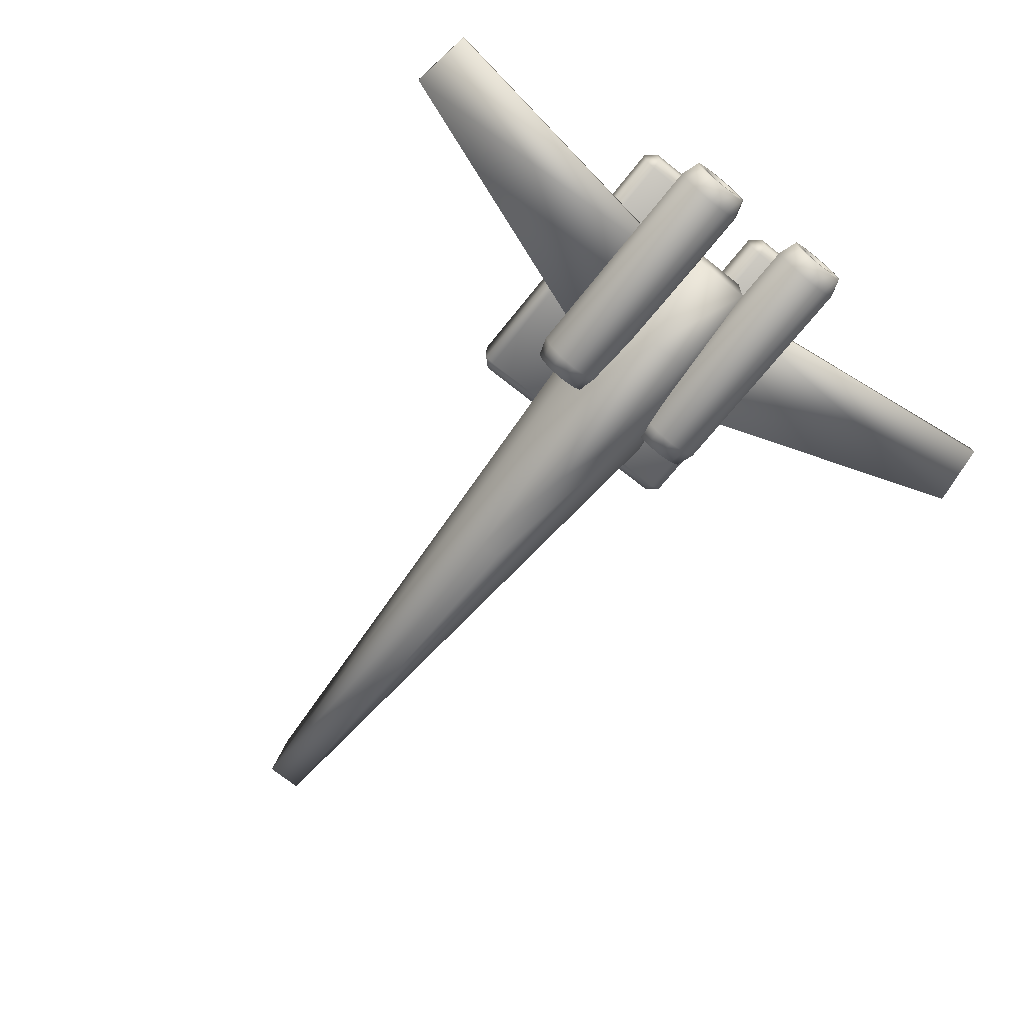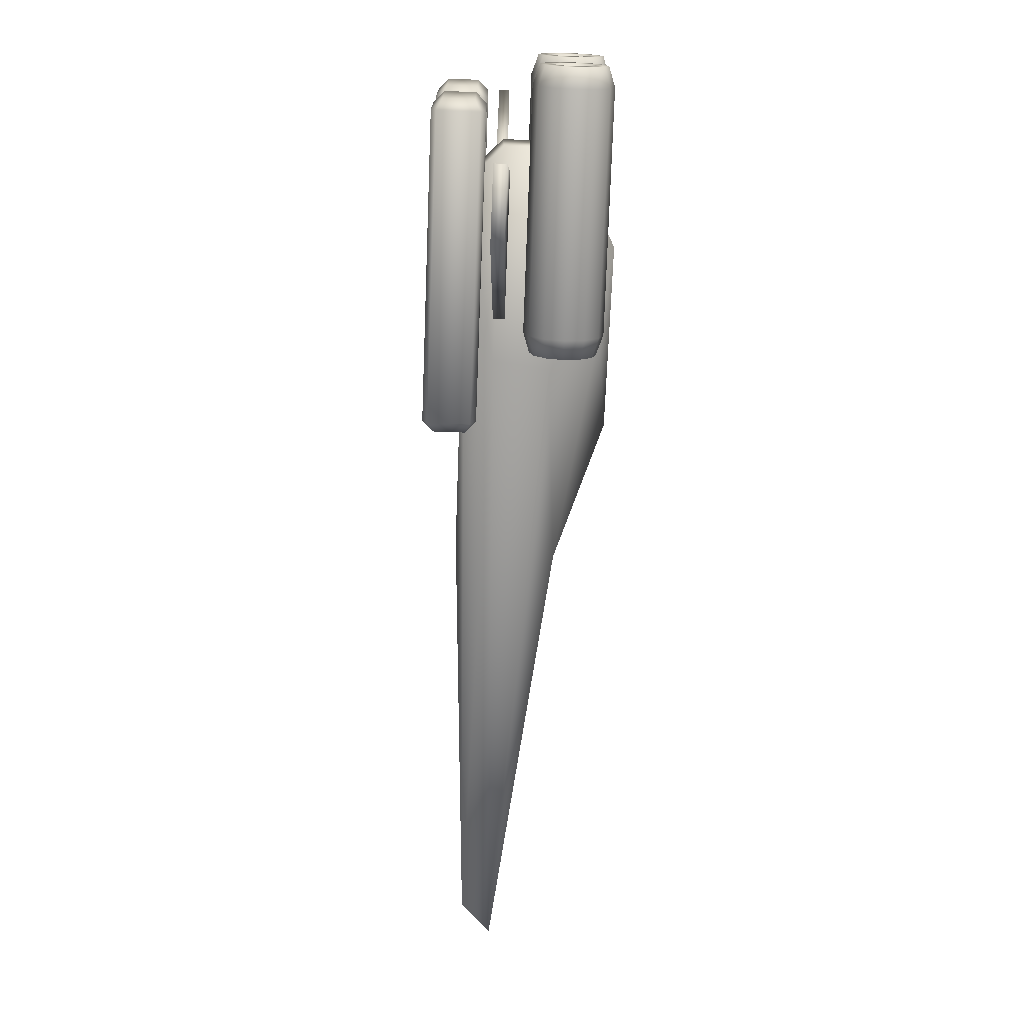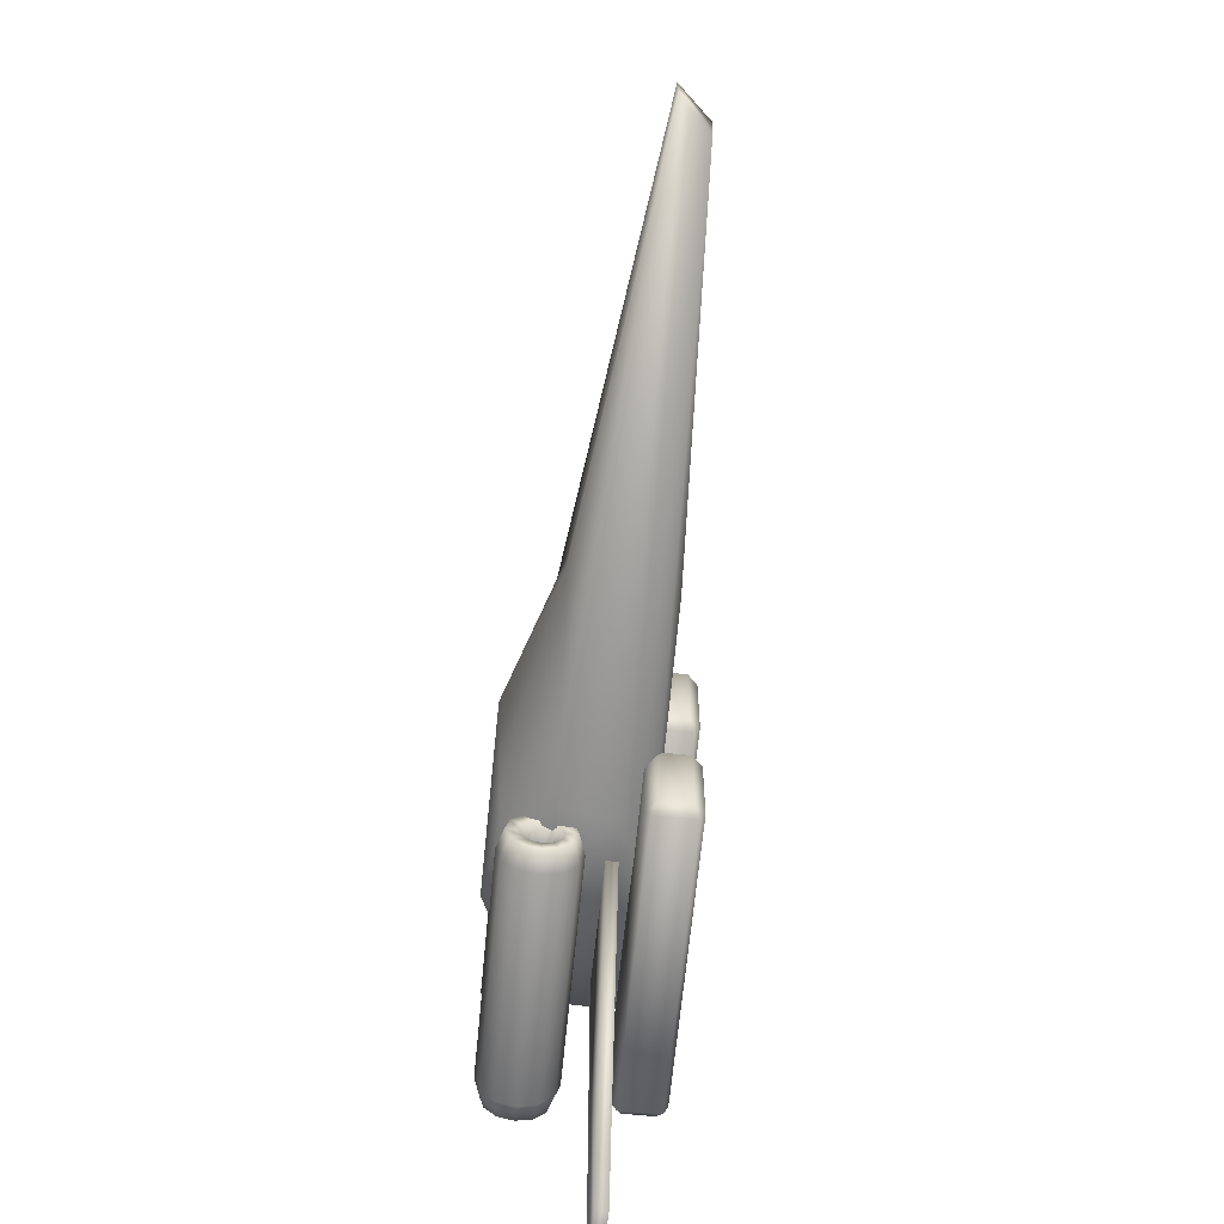
<metadata>
{"format":"obj","ext":"obj","renderer":"f3d","projection":"perspective","resolution":1024,"background":"white","views":[{"elev":-70.1,"azim":51.4,"up":"+Z"},{"elev":-75.2,"azim":87.9,"up":"+Y"},{"elev":-65.4,"azim":-95.6,"up":"+Y"}]}
</metadata>
<code>
v 0.5984 0.4352 0.0321
v 0.7895 0.4566 0.03304
v 0.7895 0.4137 0.03118
v 0.7041 0.4742 0.04674
v 0.4561 0.4475 0.08097
v 0.4561 0.4228 0.07991
v 0.7041 0.3962 0.04336
v 0.8893 0.4693 0.08275
v 0.8893 0.401 0.08461
v 0.668 0.4973 0.09054
v 0.025 0.4549 0.1326
v 0.025 0.4155 0.1337
v 0.668 0.3731 0.09392
v 0.8893 0.4725 0.1488
v 0.8893 0.3978 0.1469
v 0.6759 0.5031 0.1546
v 0.05566 0.4567 0.1652
v 0.05566 0.4137 0.1642
v 0.6759 0.3673 0.1512
v 0.8532 0.463 0.1838
v 0.8532 0.4074 0.1838
v 0.7553 0.4857 0.1838
v 0.4709 0.4512 0.1838
v 0.4709 0.4192 0.1838
v 0.7553 0.3846 0.1838
v 0.6621 0.4352 0.1838
v 0.8599 0.4257 0.1521
v 0.9114 0.03619 0.1562
v 0.8415 0.02512 0.1563
v 0.7116 0.393 0.1524
v 0.8415 0.025 0.1443
v 0.7116 0.3928 0.1404
v 0.9114 0.03607 0.1442
v 0.8599 0.4256 0.1401
v 0.8722 0.3686 0.09267
v 0.8722 0.3619 0.09449
v 0.8722 0.3619 0.08096
v 0.9544 0.3686 0.09267
v 0.9544 0.3619 0.09449
v 0.975 0.372 0.09853
v 0.975 0.3619 0.1012
v 0.975 0.3788 0.1102
v 0.975 0.3619 0.1148
v 0.9544 0.3822 0.1161
v 0.9544 0.3619 0.1215
v 0.7077 0.3822 0.1161
v 0.7077 0.3619 0.1215
v 0.6871 0.3788 0.1102
v 0.6871 0.3619 0.1148
v 0.6871 0.372 0.09853
v 0.6871 0.3619 0.1012
v 0.7077 0.3686 0.09267
v 0.7077 0.3619 0.09449
v 0.7899 0.3686 0.09267
v 0.7899 0.3619 0.09449
v 0.7899 0.3619 0.08096
v 0.8722 0.3736 0.08772
v 0.9544 0.3736 0.08772
v 0.975 0.3795 0.0911
v 0.975 0.3912 0.09786
v 0.9544 0.397 0.1012
v 0.7077 0.397 0.1012
v 0.6871 0.3912 0.09786
v 0.6871 0.3795 0.0911
v 0.7077 0.3736 0.08772
v 0.7899 0.3736 0.08772
v 0.8722 0.3754 0.08096
v 0.9544 0.3754 0.08096
v 0.975 0.3822 0.08096
v 0.975 0.3957 0.08096
v 0.9544 0.4024 0.08096
v 0.7077 0.4024 0.08096
v 0.6871 0.3957 0.08096
v 0.6871 0.3822 0.08096
v 0.7077 0.3754 0.08096
v 0.7899 0.3754 0.08096
v 0.8722 0.3736 0.0742
v 0.9544 0.3736 0.0742
v 0.975 0.3795 0.07082
v 0.975 0.3912 0.06406
v 0.9544 0.397 0.06068
v 0.7077 0.397 0.06068
v 0.6871 0.3912 0.06406
v 0.6871 0.3795 0.07082
v 0.7077 0.3736 0.0742
v 0.7899 0.3736 0.0742
v 0.8722 0.3686 0.06925
v 0.9544 0.3686 0.06925
v 0.975 0.372 0.0634
v 0.975 0.3788 0.05169
v 0.9544 0.3822 0.04583
v 0.7077 0.3822 0.04583
v 0.6871 0.3788 0.05169
v 0.6871 0.372 0.0634
v 0.7077 0.3686 0.06925
v 0.7899 0.3686 0.06925
v 0.8722 0.3619 0.06745
v 0.9544 0.3619 0.06745
v 0.975 0.3619 0.06068
v 0.975 0.3619 0.04716
v 0.9544 0.3619 0.04039
v 0.7077 0.3619 0.04039
v 0.6871 0.3619 0.04716
v 0.6871 0.3619 0.06068
v 0.7077 0.3619 0.06745
v 0.7899 0.3619 0.06745
v 0.8722 0.3551 0.06925
v 0.9544 0.3551 0.06925
v 0.975 0.3517 0.0634
v 0.975 0.345 0.05169
v 0.9544 0.3416 0.04583
v 0.7077 0.3416 0.04583
v 0.6871 0.345 0.05169
v 0.6871 0.3517 0.0634
v 0.7077 0.3551 0.06925
v 0.7899 0.3551 0.06925
v 0.8722 0.3502 0.0742
v 0.9544 0.3502 0.0742
v 0.975 0.3443 0.07082
v 0.975 0.3326 0.06406
v 0.9544 0.3268 0.06068
v 0.7077 0.3268 0.06068
v 0.6871 0.3326 0.06406
v 0.6871 0.3443 0.07082
v 0.7077 0.3502 0.0742
v 0.7899 0.3502 0.0742
v 0.8722 0.3484 0.08096
v 0.9544 0.3484 0.08096
v 0.975 0.3416 0.08096
v 0.975 0.3281 0.08096
v 0.9544 0.3213 0.08096
v 0.7077 0.3213 0.08096
v 0.6871 0.3281 0.08096
v 0.6871 0.3416 0.08096
v 0.7077 0.3484 0.08096
v 0.7899 0.3484 0.08096
v 0.8722 0.3502 0.08772
v 0.9544 0.3502 0.08772
v 0.975 0.3443 0.0911
v 0.975 0.3326 0.09786
v 0.9544 0.3268 0.1012
v 0.7077 0.3268 0.1012
v 0.6871 0.3326 0.09786
v 0.6871 0.3443 0.0911
v 0.7077 0.3502 0.08772
v 0.7899 0.3502 0.08772
v 0.8722 0.3551 0.09267
v 0.9544 0.3551 0.09267
v 0.975 0.3517 0.09853
v 0.975 0.345 0.1102
v 0.9544 0.3416 0.1161
v 0.7077 0.3416 0.1161
v 0.6871 0.345 0.1102
v 0.6871 0.3517 0.09853
v 0.7077 0.3551 0.09267
v 0.7899 0.3551 0.09267
v 0.8722 0.5161 0.09267
v 0.8722 0.5093 0.09449
v 0.8722 0.5093 0.08096
v 0.9544 0.5161 0.09267
v 0.9544 0.5093 0.09449
v 0.975 0.5195 0.09853
v 0.975 0.5093 0.1012
v 0.975 0.5262 0.1102
v 0.975 0.5093 0.1148
v 0.9544 0.5296 0.1161
v 0.9544 0.5093 0.1215
v 0.7077 0.5296 0.1161
v 0.7077 0.5093 0.1215
v 0.6871 0.5262 0.1102
v 0.6871 0.5093 0.1148
v 0.6871 0.5195 0.09853
v 0.6871 0.5093 0.1012
v 0.7077 0.5161 0.09267
v 0.7077 0.5093 0.09449
v 0.7899 0.5161 0.09267
v 0.7899 0.5093 0.09449
v 0.7899 0.5093 0.08096
v 0.8722 0.521 0.08772
v 0.9544 0.521 0.08772
v 0.975 0.5269 0.0911
v 0.975 0.5386 0.09786
v 0.9544 0.5445 0.1012
v 0.7077 0.5445 0.1012
v 0.6871 0.5386 0.09786
v 0.6871 0.5269 0.0911
v 0.7077 0.521 0.08772
v 0.7899 0.521 0.08772
v 0.8722 0.5228 0.08096
v 0.9544 0.5228 0.08096
v 0.975 0.5296 0.08096
v 0.975 0.5431 0.08096
v 0.9544 0.5499 0.08096
v 0.7077 0.5499 0.08096
v 0.6871 0.5431 0.08096
v 0.6871 0.5296 0.08096
v 0.7077 0.5228 0.08096
v 0.7899 0.5228 0.08096
v 0.8722 0.521 0.0742
v 0.9544 0.521 0.0742
v 0.975 0.5269 0.07082
v 0.975 0.5386 0.06406
v 0.9544 0.5445 0.06068
v 0.7077 0.5445 0.06068
v 0.6871 0.5386 0.06406
v 0.6871 0.5269 0.07082
v 0.7077 0.521 0.0742
v 0.7899 0.521 0.0742
v 0.8722 0.5161 0.06925
v 0.9544 0.5161 0.06925
v 0.975 0.5195 0.0634
v 0.975 0.5262 0.05169
v 0.9544 0.5296 0.04583
v 0.7077 0.5296 0.04583
v 0.6871 0.5262 0.05169
v 0.6871 0.5195 0.0634
v 0.7077 0.5161 0.06925
v 0.7899 0.5161 0.06925
v 0.8722 0.5093 0.06745
v 0.9544 0.5093 0.06745
v 0.975 0.5093 0.06068
v 0.975 0.5093 0.04716
v 0.9544 0.5093 0.04039
v 0.7077 0.5093 0.04039
v 0.6871 0.5093 0.04716
v 0.6871 0.5093 0.06068
v 0.7077 0.5093 0.06745
v 0.7899 0.5093 0.06745
v 0.8722 0.5026 0.06925
v 0.9544 0.5026 0.06925
v 0.975 0.4992 0.0634
v 0.975 0.4924 0.05169
v 0.9544 0.489 0.04583
v 0.7077 0.489 0.04583
v 0.6871 0.4924 0.05169
v 0.6871 0.4992 0.0634
v 0.7077 0.5026 0.06925
v 0.7899 0.5026 0.06925
v 0.8722 0.4976 0.0742
v 0.9544 0.4976 0.0742
v 0.975 0.4918 0.07082
v 0.975 0.4801 0.06406
v 0.9544 0.4742 0.06068
v 0.7077 0.4742 0.06068
v 0.6871 0.4801 0.06406
v 0.6871 0.4918 0.07082
v 0.7077 0.4976 0.0742
v 0.7899 0.4976 0.0742
v 0.8722 0.4958 0.08096
v 0.9544 0.4958 0.08096
v 0.975 0.489 0.08096
v 0.975 0.4755 0.08096
v 0.9544 0.4688 0.08096
v 0.7077 0.4688 0.08096
v 0.6871 0.4755 0.08096
v 0.6871 0.489 0.08096
v 0.7077 0.4958 0.08096
v 0.7899 0.4958 0.08096
v 0.8722 0.4976 0.08772
v 0.9544 0.4976 0.08772
v 0.975 0.4918 0.0911
v 0.975 0.4801 0.09786
v 0.9544 0.4742 0.1012
v 0.7077 0.4742 0.1012
v 0.6871 0.4801 0.09786
v 0.6871 0.4918 0.0911
v 0.7077 0.4976 0.08772
v 0.7899 0.4976 0.08772
v 0.8722 0.5026 0.09267
v 0.9544 0.5026 0.09267
v 0.975 0.4992 0.09853
v 0.975 0.4924 0.1102
v 0.9544 0.489 0.1161
v 0.7077 0.489 0.1161
v 0.6871 0.4924 0.1102
v 0.6871 0.4992 0.09853
v 0.7077 0.5026 0.09267
v 0.7899 0.5026 0.09267
v 0.8599 0.4459 0.1432
v 0.9114 0.8355 0.1432
v 0.8415 0.8465 0.1432
v 0.7116 0.4787 0.1432
v 0.8415 0.8465 0.1553
v 0.7116 0.4787 0.1553
v 0.9114 0.8355 0.1553
v 0.8599 0.4459 0.1553
v 0.9315 0.3938 0.2191
v 0.6252 0.3938 0.2191
v 0.6252 0.3063 0.2191
v 0.9315 0.3063 0.2191
v 0.6252 0.2954 0.2138
v 0.6252 0.2954 0.1715
v 0.9315 0.2954 0.1715
v 0.9315 0.2954 0.2138
v 0.6142 0.3939 0.1768
v 0.6142 0.3063 0.2085
v 0.6142 0.3938 0.2085
v 0.6142 0.3063 0.1768
v 0.9315 0.4048 0.1715
v 0.6252 0.4048 0.1715
v 0.6252 0.4048 0.2138
v 0.9315 0.4048 0.2138
v 0.9424 0.3938 0.2085
v 0.9424 0.3063 0.2085
v 0.9424 0.3939 0.1768
v 0.9424 0.3063 0.1768
v 0.6252 0.3063 0.1662
v 0.6252 0.3939 0.1662
v 0.9315 0.3939 0.1662
v 0.9315 0.3063 0.1662
v 0.9315 0.5598 0.2191
v 0.6252 0.5598 0.2191
v 0.6252 0.4723 0.2191
v 0.9315 0.4723 0.2191
v 0.6252 0.4614 0.2138
v 0.6252 0.4614 0.1715
v 0.9315 0.4614 0.1715
v 0.9315 0.4614 0.2138
v 0.6142 0.5598 0.1768
v 0.6142 0.4723 0.2085
v 0.6142 0.5598 0.2085
v 0.6142 0.4723 0.1768
v 0.9315 0.5708 0.1715
v 0.6252 0.5708 0.1715
v 0.6252 0.5708 0.2138
v 0.9315 0.5708 0.2138
v 0.9424 0.5598 0.2085
v 0.9424 0.4723 0.2085
v 0.9424 0.5598 0.1768
v 0.9424 0.4723 0.1768
v 0.6252 0.4723 0.1662
v 0.6252 0.5598 0.1662
v 0.9315 0.5598 0.1662
v 0.9315 0.4723 0.1662
f 1 2 3
f 1 4 2
f 1 5 4
f 1 6 5
f 1 7 6
f 1 3 7
f 3 8 9
f 3 2 8
f 2 10 8
f 2 4 10
f 4 11 10
f 4 5 11
f 5 12 11
f 5 6 12
f 6 13 12
f 6 7 13
f 7 9 13
f 7 3 9
f 9 14 15
f 9 8 14
f 8 16 14
f 8 10 16
f 10 17 16
f 10 11 17
f 11 18 17
f 11 12 18
f 12 19 18
f 12 13 19
f 13 15 19
f 13 9 15
f 15 20 21
f 15 14 20
f 14 22 20
f 14 16 22
f 16 23 22
f 16 17 23
f 17 24 23
f 17 18 24
f 18 25 24
f 18 19 25
f 19 21 25
f 19 15 21
f 21 20 26
f 20 22 26
f 22 23 26
f 23 24 26
f 24 25 26
f 25 21 26
f 27 28 29
f 27 29 30
f 31 32 30
f 29 31 30
f 33 31 29
f 28 33 29
f 34 33 28
f 27 34 28
f 32 34 27
f 30 32 27
f 31 33 34
f 32 31 34
f 35 36 37
f 36 35 38
f 36 38 39
f 39 38 40
f 39 40 41
f 41 40 42
f 41 42 43
f 43 42 44
f 43 44 45
f 45 44 46
f 45 46 47
f 47 46 48
f 47 48 49
f 49 48 50
f 49 50 51
f 51 50 52
f 51 52 53
f 53 52 54
f 53 54 55
f 54 56 55
f 57 35 37
f 35 57 58
f 35 58 38
f 38 58 59
f 38 59 40
f 40 59 60
f 40 60 42
f 42 60 61
f 42 61 44
f 44 61 62
f 44 62 46
f 46 62 63
f 46 63 48
f 48 63 64
f 48 64 50
f 50 64 65
f 50 65 52
f 52 65 66
f 52 66 54
f 66 56 54
f 67 57 37
f 57 67 68
f 57 68 58
f 58 68 69
f 58 69 59
f 59 69 70
f 59 70 60
f 60 70 71
f 60 71 61
f 61 71 72
f 61 72 62
f 62 72 73
f 62 73 63
f 63 73 74
f 63 74 64
f 64 74 75
f 64 75 65
f 65 75 76
f 65 76 66
f 76 56 66
f 77 67 37
f 67 77 78
f 67 78 68
f 68 78 79
f 68 79 69
f 69 79 80
f 69 80 70
f 70 80 81
f 70 81 71
f 71 81 82
f 71 82 72
f 72 82 83
f 72 83 73
f 73 83 84
f 73 84 74
f 74 84 85
f 74 85 75
f 75 85 86
f 75 86 76
f 86 56 76
f 87 77 37
f 77 87 88
f 77 88 78
f 78 88 89
f 78 89 79
f 79 89 90
f 79 90 80
f 80 90 91
f 80 91 81
f 81 91 92
f 81 92 82
f 82 92 93
f 82 93 83
f 83 93 94
f 83 94 84
f 84 94 95
f 84 95 85
f 85 95 96
f 85 96 86
f 96 56 86
f 97 87 37
f 87 97 98
f 87 98 88
f 88 98 99
f 88 99 89
f 89 99 100
f 89 100 90
f 90 100 101
f 90 101 91
f 91 101 102
f 91 102 92
f 92 102 103
f 92 103 93
f 93 103 104
f 93 104 94
f 94 104 105
f 94 105 95
f 95 105 106
f 95 106 96
f 106 56 96
f 107 97 37
f 97 107 108
f 97 108 98
f 98 108 109
f 98 109 99
f 99 109 110
f 99 110 100
f 100 110 111
f 100 111 101
f 101 111 112
f 101 112 102
f 102 112 113
f 102 113 103
f 103 113 114
f 103 114 104
f 104 114 115
f 104 115 105
f 105 115 116
f 105 116 106
f 116 56 106
f 117 107 37
f 107 117 118
f 107 118 108
f 108 118 119
f 108 119 109
f 109 119 120
f 109 120 110
f 110 120 121
f 110 121 111
f 111 121 122
f 111 122 112
f 112 122 123
f 112 123 113
f 113 123 124
f 113 124 114
f 114 124 125
f 114 125 115
f 115 125 126
f 115 126 116
f 126 56 116
f 127 117 37
f 117 127 128
f 117 128 118
f 118 128 129
f 118 129 119
f 119 129 130
f 119 130 120
f 120 130 131
f 120 131 121
f 121 131 132
f 121 132 122
f 122 132 133
f 122 133 123
f 123 133 134
f 123 134 124
f 124 134 135
f 124 135 125
f 125 135 136
f 125 136 126
f 136 56 126
f 137 127 37
f 127 137 138
f 127 138 128
f 128 138 139
f 128 139 129
f 129 139 140
f 129 140 130
f 130 140 141
f 130 141 131
f 131 141 142
f 131 142 132
f 132 142 143
f 132 143 133
f 133 143 144
f 133 144 134
f 134 144 145
f 134 145 135
f 135 145 146
f 135 146 136
f 146 56 136
f 147 137 37
f 137 147 148
f 137 148 138
f 138 148 149
f 138 149 139
f 139 149 150
f 139 150 140
f 140 150 151
f 140 151 141
f 141 151 152
f 141 152 142
f 142 152 153
f 142 153 143
f 143 153 154
f 143 154 144
f 144 154 155
f 144 155 145
f 145 155 156
f 145 156 146
f 156 56 146
f 36 147 37
f 147 36 39
f 147 39 148
f 148 39 41
f 148 41 149
f 149 41 43
f 149 43 150
f 150 43 45
f 150 45 151
f 151 45 47
f 151 47 152
f 152 47 49
f 152 49 153
f 153 49 51
f 153 51 154
f 154 51 53
f 154 53 155
f 155 53 55
f 155 55 156
f 55 56 156
f 157 158 159
f 158 157 160
f 158 160 161
f 161 160 162
f 161 162 163
f 163 162 164
f 163 164 165
f 165 164 166
f 165 166 167
f 167 166 168
f 167 168 169
f 169 168 170
f 169 170 171
f 171 170 172
f 171 172 173
f 173 172 174
f 173 174 175
f 175 174 176
f 175 176 177
f 176 178 177
f 179 157 159
f 157 179 180
f 157 180 160
f 160 180 181
f 160 181 162
f 162 181 182
f 162 182 164
f 164 182 183
f 164 183 166
f 166 183 184
f 166 184 168
f 168 184 185
f 168 185 170
f 170 185 186
f 170 186 172
f 172 186 187
f 172 187 174
f 174 187 188
f 174 188 176
f 188 178 176
f 189 179 159
f 179 189 190
f 179 190 180
f 180 190 191
f 180 191 181
f 181 191 192
f 181 192 182
f 182 192 193
f 182 193 183
f 183 193 194
f 183 194 184
f 184 194 195
f 184 195 185
f 185 195 196
f 185 196 186
f 186 196 197
f 186 197 187
f 187 197 198
f 187 198 188
f 198 178 188
f 199 189 159
f 189 199 200
f 189 200 190
f 190 200 201
f 190 201 191
f 191 201 202
f 191 202 192
f 192 202 203
f 192 203 193
f 193 203 204
f 193 204 194
f 194 204 205
f 194 205 195
f 195 205 206
f 195 206 196
f 196 206 207
f 196 207 197
f 197 207 208
f 197 208 198
f 208 178 198
f 209 199 159
f 199 209 210
f 199 210 200
f 200 210 211
f 200 211 201
f 201 211 212
f 201 212 202
f 202 212 213
f 202 213 203
f 203 213 214
f 203 214 204
f 204 214 215
f 204 215 205
f 205 215 216
f 205 216 206
f 206 216 217
f 206 217 207
f 207 217 218
f 207 218 208
f 218 178 208
f 219 209 159
f 209 219 220
f 209 220 210
f 210 220 221
f 210 221 211
f 211 221 222
f 211 222 212
f 212 222 223
f 212 223 213
f 213 223 224
f 213 224 214
f 214 224 225
f 214 225 215
f 215 225 226
f 215 226 216
f 216 226 227
f 216 227 217
f 217 227 228
f 217 228 218
f 228 178 218
f 229 219 159
f 219 229 230
f 219 230 220
f 220 230 231
f 220 231 221
f 221 231 232
f 221 232 222
f 222 232 233
f 222 233 223
f 223 233 234
f 223 234 224
f 224 234 235
f 224 235 225
f 225 235 236
f 225 236 226
f 226 236 237
f 226 237 227
f 227 237 238
f 227 238 228
f 238 178 228
f 239 229 159
f 229 239 240
f 229 240 230
f 230 240 241
f 230 241 231
f 231 241 242
f 231 242 232
f 232 242 243
f 232 243 233
f 233 243 244
f 233 244 234
f 234 244 245
f 234 245 235
f 235 245 246
f 235 246 236
f 236 246 247
f 236 247 237
f 237 247 248
f 237 248 238
f 248 178 238
f 249 239 159
f 239 249 250
f 239 250 240
f 240 250 251
f 240 251 241
f 241 251 252
f 241 252 242
f 242 252 253
f 242 253 243
f 243 253 254
f 243 254 244
f 244 254 255
f 244 255 245
f 245 255 256
f 245 256 246
f 246 256 257
f 246 257 247
f 247 257 258
f 247 258 248
f 258 178 248
f 259 249 159
f 249 259 260
f 249 260 250
f 250 260 261
f 250 261 251
f 251 261 262
f 251 262 252
f 252 262 263
f 252 263 253
f 253 263 264
f 253 264 254
f 254 264 265
f 254 265 255
f 255 265 266
f 255 266 256
f 256 266 267
f 256 267 257
f 257 267 268
f 257 268 258
f 268 178 258
f 269 259 159
f 259 269 270
f 259 270 260
f 260 270 271
f 260 271 261
f 261 271 272
f 261 272 262
f 262 272 273
f 262 273 263
f 263 273 274
f 263 274 264
f 264 274 275
f 264 275 265
f 265 275 276
f 265 276 266
f 266 276 277
f 266 277 267
f 267 277 278
f 267 278 268
f 278 178 268
f 158 269 159
f 269 158 161
f 269 161 270
f 270 161 163
f 270 163 271
f 271 163 165
f 271 165 272
f 272 165 167
f 272 167 273
f 273 167 169
f 273 169 274
f 274 169 171
f 274 171 275
f 275 171 173
f 275 173 276
f 276 173 175
f 276 175 277
f 277 175 177
f 277 177 278
f 177 178 278
f 279 280 281
f 279 281 282
f 283 284 282
f 281 283 282
f 285 283 281
f 280 285 281
f 286 285 280
f 279 286 280
f 284 286 279
f 282 284 279
f 283 285 286
f 284 283 286
f 287 288 289
f 289 290 287
f 291 292 293
f 293 294 291
f 295 296 297
f 296 295 298
f 299 300 301
f 301 302 299
f 303 304 305
f 306 305 304
f 307 308 309
f 309 310 307
f 292 307 310
f 310 293 292
f 292 298 307
f 308 307 298
f 295 308 298
f 300 308 295
f 308 300 309
f 300 299 309
f 309 299 305
f 305 299 302
f 302 303 305
f 310 306 293
f 310 305 306
f 305 310 309
f 300 295 297
f 297 301 300
f 288 301 297
f 302 287 303
f 287 302 288
f 301 288 302
f 287 290 304
f 287 304 303
f 290 294 304
f 289 291 294
f 290 289 294
f 291 289 296
f 296 298 292
f 296 292 291
f 296 289 288
f 288 297 296
f 294 293 306
f 304 294 306
f 311 312 313
f 313 314 311
f 315 316 317
f 317 318 315
f 319 320 321
f 320 319 322
f 323 324 325
f 325 326 323
f 327 328 329
f 330 329 328
f 331 332 333
f 333 334 331
f 316 331 334
f 334 317 316
f 316 322 331
f 332 331 322
f 319 332 322
f 324 332 319
f 332 324 333
f 324 323 333
f 333 323 329
f 329 323 326
f 326 327 329
f 334 330 317
f 334 329 330
f 329 334 333
f 324 319 321
f 321 325 324
f 312 325 321
f 326 311 327
f 311 326 312
f 325 312 326
f 311 314 328
f 311 328 327
f 314 318 328
f 313 315 318
f 314 313 318
f 315 313 320
f 320 322 316
f 320 316 315
f 320 313 312
f 312 321 320
f 318 317 330
f 328 318 330

</code>
